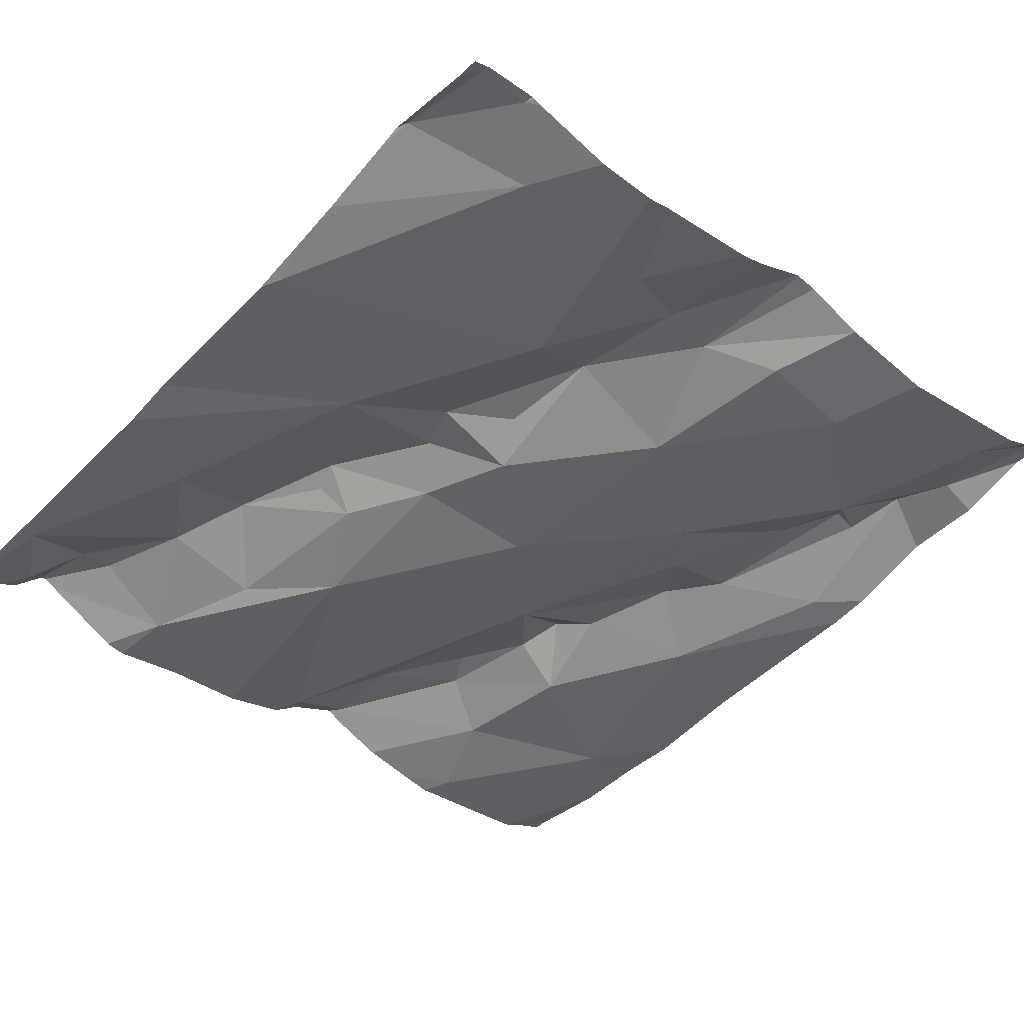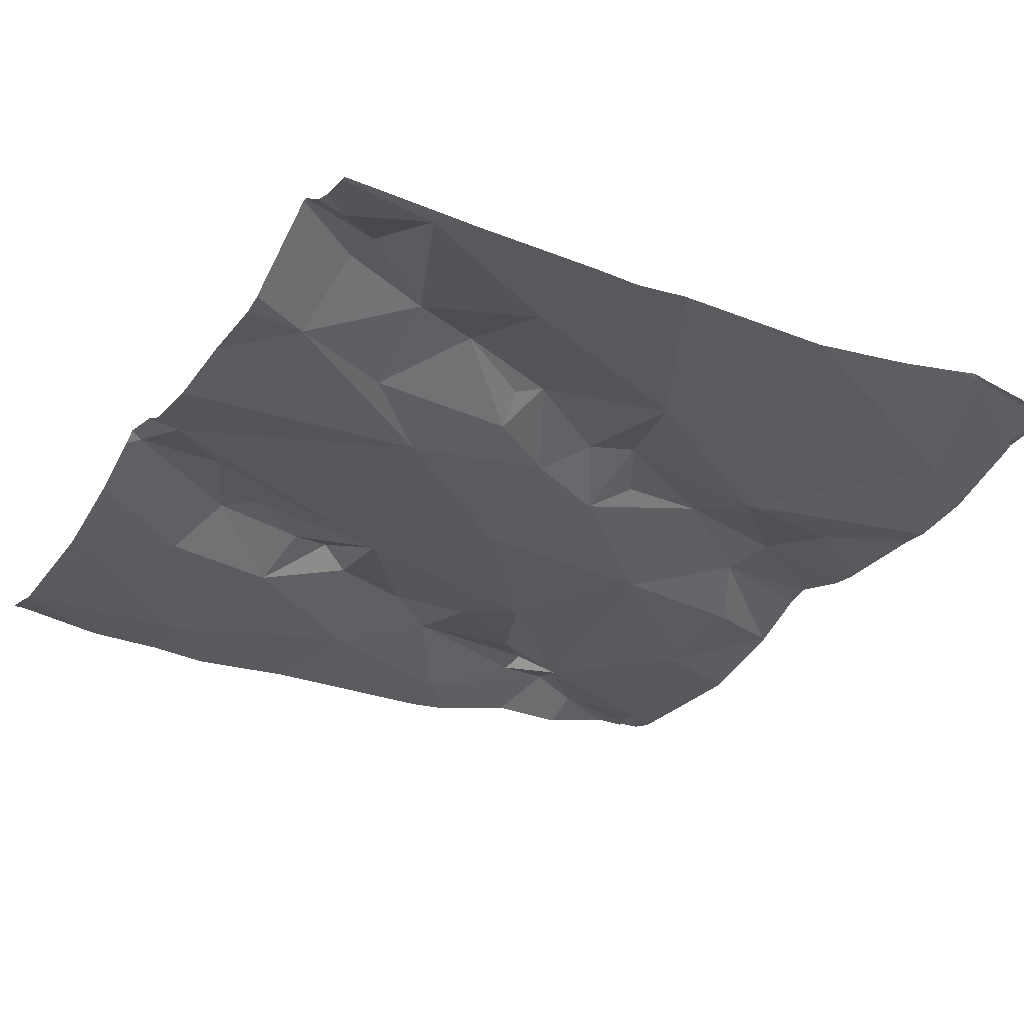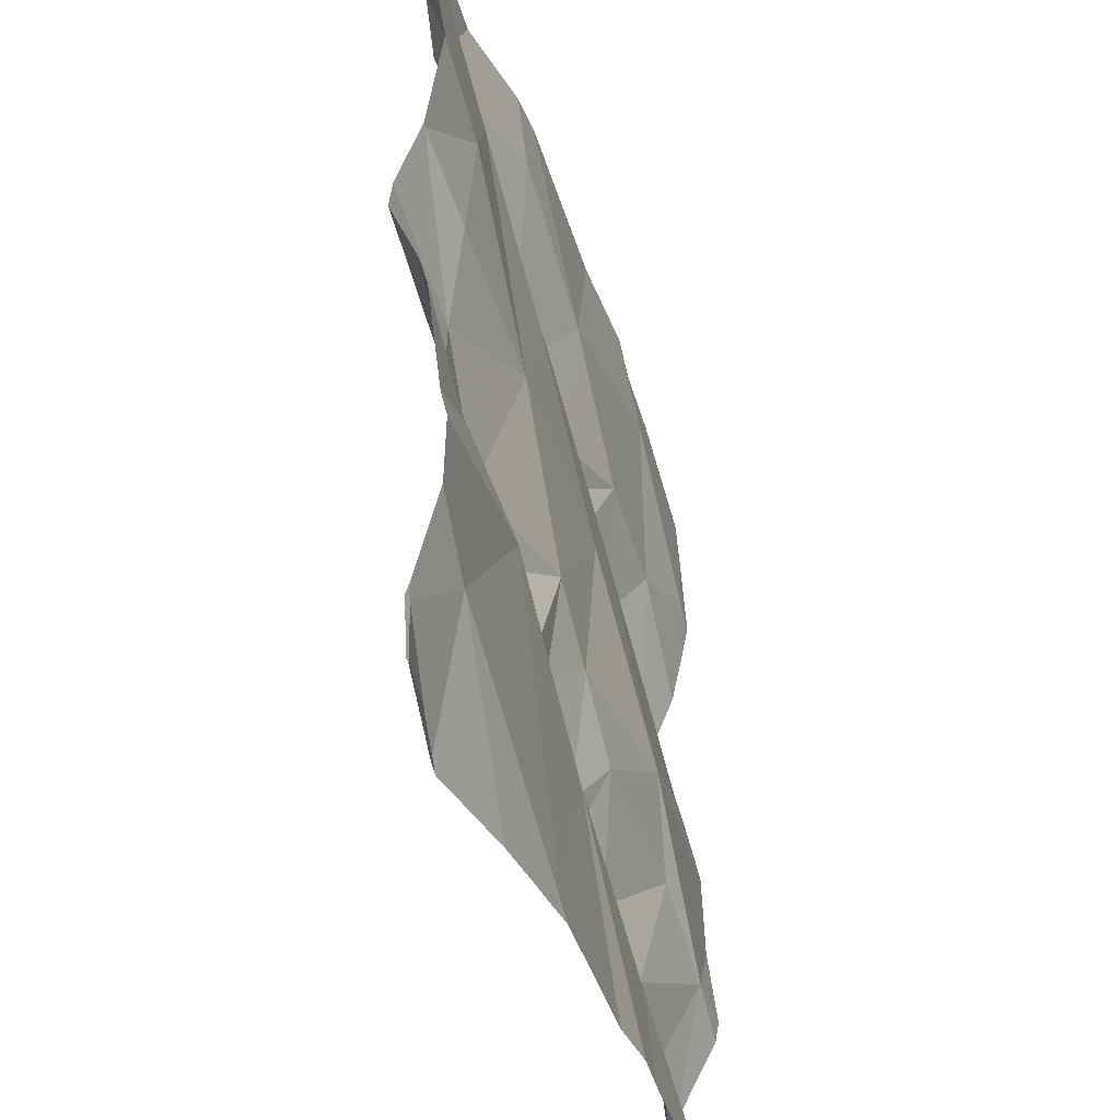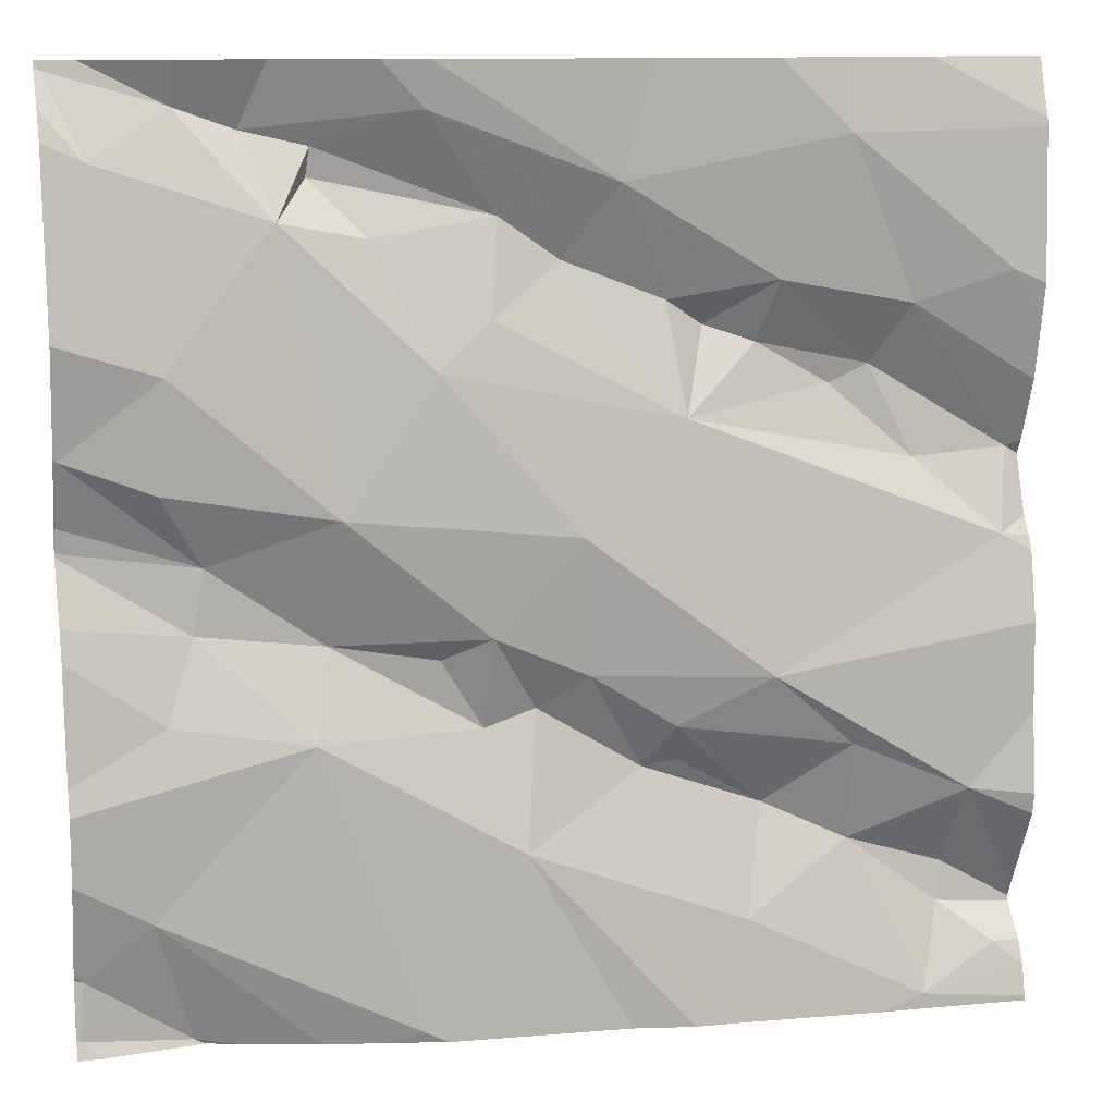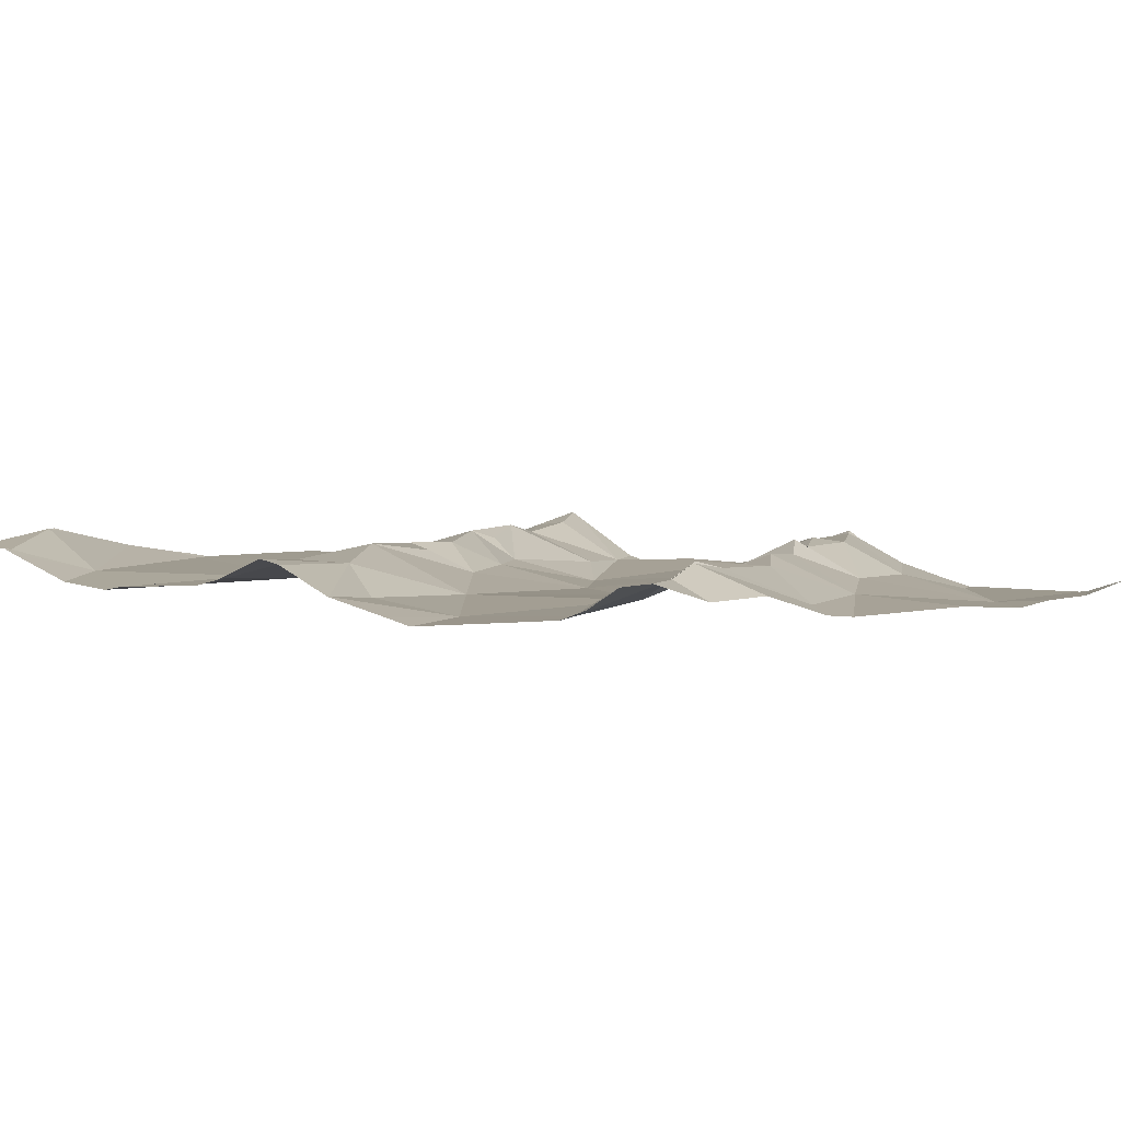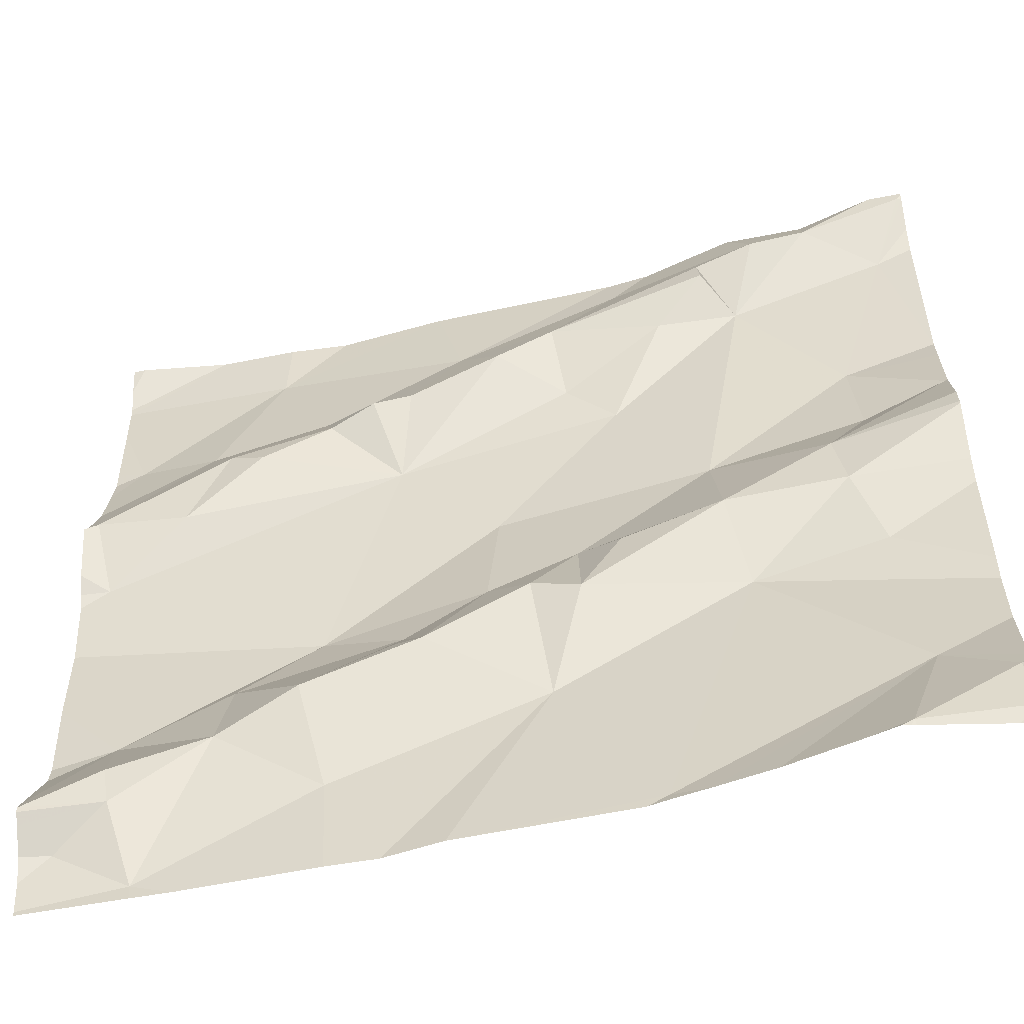
<metadata>
{"format":"obj","ext":"obj","renderer":"f3d","projection":"perspective","resolution":1024,"background":"white","views":[{"elev":-41.6,"azim":48.2,"up":"+Z"},{"elev":-36.7,"azim":-30.8,"up":"+Z"},{"elev":-38.3,"azim":100.4,"up":"+Y"},{"elev":12.2,"azim":164.7,"up":"+Y"},{"elev":8.7,"azim":130.3,"up":"+Z"},{"elev":-57.7,"azim":8.0,"up":"+Y"}]}
</metadata>
<code>
v -33.24 260.1 503.6
v -33.08 260 503.6
v -33.33 260 503.6
v -33.24 260.4 503.6
v -33.43 260.3 503.6
v -33.37 260.5 503.6
v -33.01 260.5 503.7
v -33.04 260.5 503.6
v -32.96 259.7 503.6
v -32.83 259.7 503.6
v -32.95 259.7 503.6
v -32.93 260 503.6
v -32.96 260.1 503.6
v -33.07 259.7 503.6
v -32.85 259.7 503.6
v -32.99 259.7 503.6
v -32.84 259.7 503.6
v -33.27 259.8 503.6
v -33.07 260 503.6
v -33.17 259.7 503.6
v -33.19 260 503.6
v -33.77 260.6 503.6
v -33.52 260.6 503.6
v -33.14 260.6 503.6
v -32.91 259.8 503.6
v -32.87 260.6 503.7
v -32.94 259.7 503.6
v -32.94 259.7 503.6
v -33.23 260 503.6
v -33.4 260.6 503.6
v -33.19 260.6 503.6
v -33.29 260 503.6
v -33.04 260.6 503.6
v -33.67 259.7 503.5
v -33.63 259.7 503.5
v -33.08 260.5 503.7
v -32.84 260.6 503.7
v -32.95 260.6 503.7
v -33.44 259.7 503.5
v -32.97 260.1 503.6
v -32.83 260.2 503.6
v -32.87 260.5 503.6
v -33.18 260.6 503.6
v -33.32 260.4 503.6
v -33.26 260.5 503.6
v -33.08 260.5 503.7
v -33.16 259.7 503.6
v -33.09 260.2 503.6
v -32.93 260.3 503.6
v -33.32 260.2 503.6
v -32.92 260.2 503.6
v -33.37 259.7 503.6
v -33.13 259.7 503.6
v -33.19 260.3 503.6
v -32.84 259.7 503.6
v -33.13 260.4 503.6
v -33.19 259.7 503.6
v -33.58 260.6 503.6
v -32.95 260.6 503.7
v -33.59 260.5 503.6
v -33.52 260.4 503.6
v -33.72 259.9 503.5
v -33.51 260 503.5
v -32.83 259.8 503.6
v -33.75 260.4 503.5
v -32.83 259.7 503.6
v -32.83 260.1 503.6
v -32.83 259.7 503.6
v -32.83 259.7 503.6
v -33.67 259.7 503.5
v -33.75 259.7 503.5
v -33.6 259.8 503.6
v -33.7 259.8 503.6
v -33.42 260 503.6
v -33.6 259.9 503.5
v -33.49 259.8 503.6
v -32.83 259.7 503.6
v -33.52 259.9 503.6
v -33.39 259.9 503.6
v -33.43 259.9 503.6
v -32.83 259.9 503.6
v -33.71 259.8 503.6
v -33.75 260.1 503.6
v -33.51 260.3 503.6
v -32.83 259.9 503.6
v -32.83 259.7 503.6
v -32.83 260.1 503.7
v -32.83 260.1 503.6
v -33.7 260.6 503.6
v -32.83 259.7 503.6
v -33.77 260.2 503.6
v -33.66 260.4 503.6
v -33.67 260.2 503.6
v -33.62 260.3 503.6
v -33.59 260.3 503.6
v -33.42 260.4 503.6
v -33.46 260.4 503.6
v -33.78 260.1 503.5
v -33.78 260 503.5
v -33.78 260.6 503.6
v -33.78 260.5 503.5
v -33.78 260.4 503.5
v -33.78 259.8 503.6
v -33.78 259.8 503.6
v -33.78 259.7 503.5
v -33.78 259.7 503.5
v -33.78 260.4 503.5
v -33.78 259.9 503.5
v -33.78 259.7 503.6
v -33.78 259.7 503.5
v -33.78 259.9 503.5
v -33.78 260.1 503.5
v -33.78 260.1 503.6
v -33.78 259.7 503.6
v -33.78 260.3 503.6
v -33.78 260.4 503.5
v -33.78 260.2 503.6
v -33.78 260.2 503.6
v -33.78 260.2 503.6
v -32.98 260.6 503.6
v -33.78 260.5 503.5
v -33.78 260.5 503.5
v -32.83 260.2 503.7
v -32.83 260.2 503.6
v -32.83 260.2 503.6
v -32.83 260.6 503.7
v -32.83 260.6 503.7
v -32.83 260.6 503.7
v -32.83 260.2 503.6
v -32.83 260.3 503.6
v -32.83 260.4 503.6
v -32.83 260.5 503.6
v -32.83 260.5 503.6
v -32.83 260.1 503.7
v -33.49 259.7 503.5
v -32.84 259.7 503.6
v -33.78 259.7 503.5
v -32.83 259.7 503.6
v -33.78 259.7 503.5
v -33.78 260.6 503.6
v -33.66 260.6 503.6
v -33.67 260.6 503.6
v -32.83 260.6 503.7
f 20 18 52
f 19 20 25
f 42 37 38
f 18 19 29
f 48 1 2
f 1 21 2
f 1 3 32
f 1 50 3
f 4 5 54
f 4 44 5
f 51 41 49
f 31 43 24
f 38 7 8
f 7 36 8
f 142 122 141
f 28 17 25
f 19 12 13
f 88 12 67
f 18 20 19
f 21 1 29
f 141 121 58
f 25 20 53
f 138 86 136
f 10 17 28
f 18 29 32
f 2 21 29
f 17 10 68
f 40 2 13
f 32 29 1
f 140 100 22
f 89 100 122
f 79 18 32
f 10 28 27
f 81 25 64
f 137 106 139
f 46 8 36
f 38 37 126
f 41 40 123
f 19 2 29
f 127 42 128
f 7 38 59
f 6 45 43
f 44 4 45
f 43 45 36
f 46 36 45
f 42 38 8
f 136 86 55
f 24 7 33
f 2 40 48
f 50 48 54
f 49 41 129
f 50 1 48
f 43 36 7
f 51 49 48
f 42 49 131
f 50 54 5
f 48 8 54
f 49 8 48
f 51 40 41
f 28 25 14
f 135 76 35
f 56 46 45
f 56 45 4
f 8 49 42
f 8 56 54
f 58 60 23
f 40 51 48
f 2 19 13
f 23 60 30
f 4 54 56
f 39 18 76
f 87 13 134
f 85 19 81
f 46 56 8
f 25 17 66
f 44 45 6
f 76 72 70
f 62 63 98
f 75 78 74
f 22 100 89
f 39 76 135
f 127 37 42
f 61 60 92
f 60 6 30
f 6 60 61
f 63 50 5
f 44 96 5
f 103 62 104
f 70 71 105
f 62 75 63
f 34 70 106
f 26 126 143
f 82 73 72
f 126 37 127
f 125 41 123
f 70 73 71
f 72 73 70
f 76 79 78
f 63 75 74
f 3 74 79
f 76 70 35
f 98 83 112
f 76 78 72
f 78 75 72
f 32 3 79
f 74 80 79
f 3 50 63
f 74 78 80
f 33 7 120
f 72 62 82
f 79 80 78
f 35 70 34
f 76 18 79
f 63 74 3
f 97 84 5
f 84 95 5
f 109 73 114
f 115 65 116
f 63 5 83
f 124 41 125
f 117 91 118
f 83 93 91
f 91 92 115
f 34 106 137
f 62 72 75
f 94 84 61
f 93 83 5
f 95 84 94
f 94 93 95
f 123 40 87
f 101 60 121
f 65 92 60
f 93 94 91
f 92 91 94
f 6 96 44
f 6 61 96
f 97 96 61
f 5 95 93
f 122 121 141
f 5 96 97
f 61 92 94
f 73 82 103
f 61 84 97
f 87 40 13
f 98 63 83
f 99 62 98
f 15 10 27
f 64 25 66
f 16 28 14
f 120 7 59
f 101 65 60
f 102 65 101
f 81 19 25
f 103 82 62
f 85 12 19
f 104 62 111
f 27 28 11
f 105 71 110
f 106 70 105
f 66 17 69
f 107 65 102
f 77 17 68
f 108 62 99
f 59 38 26
f 14 25 53
f 109 71 73
f 110 71 109
f 69 17 77
f 111 62 108
f 67 12 85
f 9 28 16
f 112 83 113
f 113 83 117
f 88 13 12
f 114 73 103
f 115 92 65
f 26 38 126
f 68 10 90
f 116 65 107
f 11 28 9
f 117 83 91
f 90 10 86
f 118 91 119
f 119 91 115
f 55 10 15
f 24 43 7
f 121 60 58
f 86 10 55
f 89 122 142
f 47 20 57
f 31 6 43
f 128 42 133
f 129 41 124
f 130 49 129
f 53 20 47
f 131 49 130
f 132 42 131
f 57 20 52
f 52 18 39
f 133 42 132
f 134 13 88
f 30 6 31

</code>
